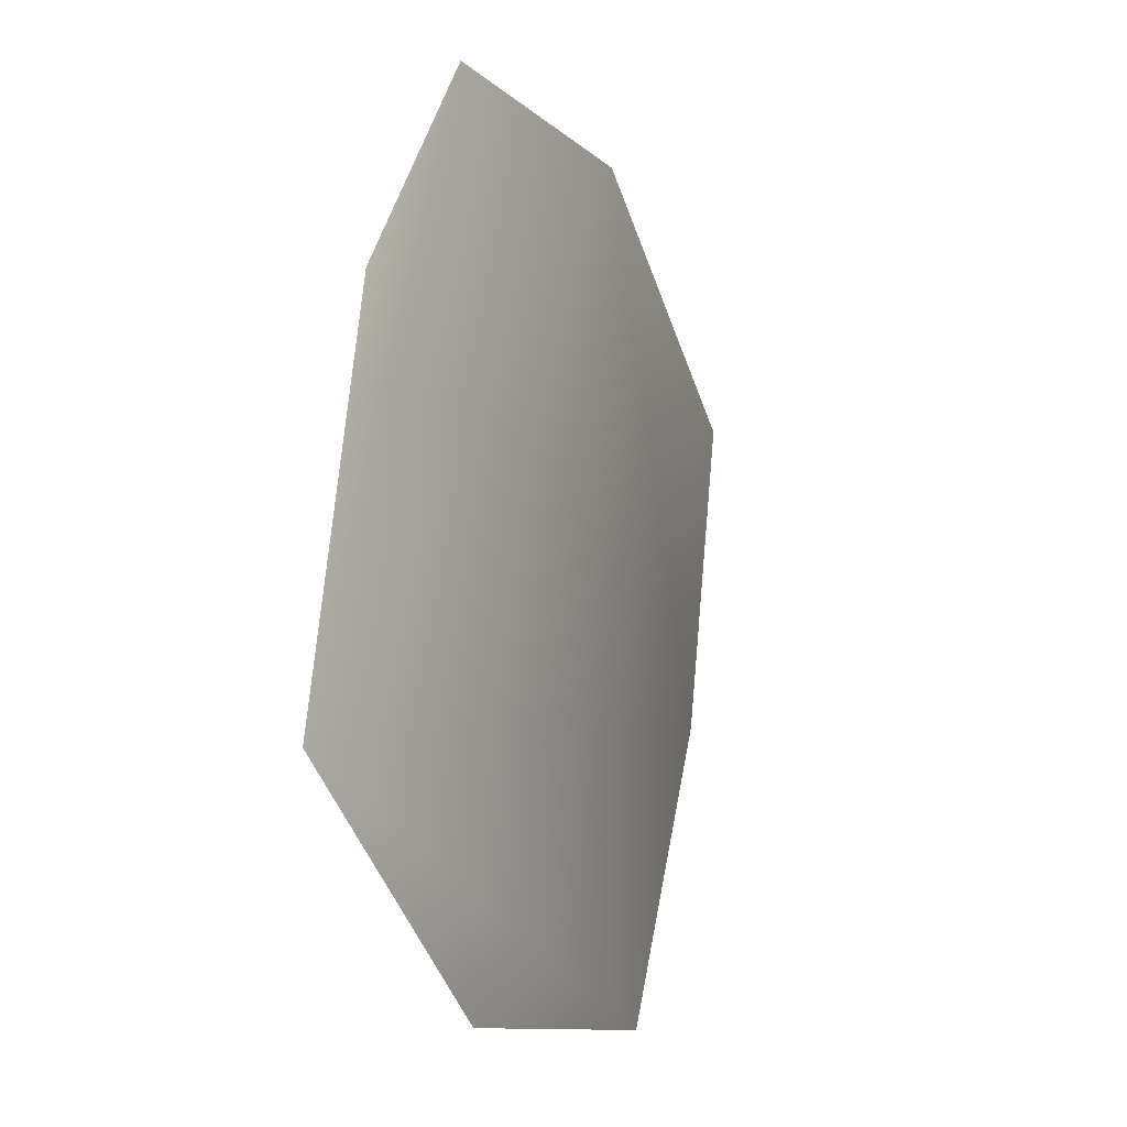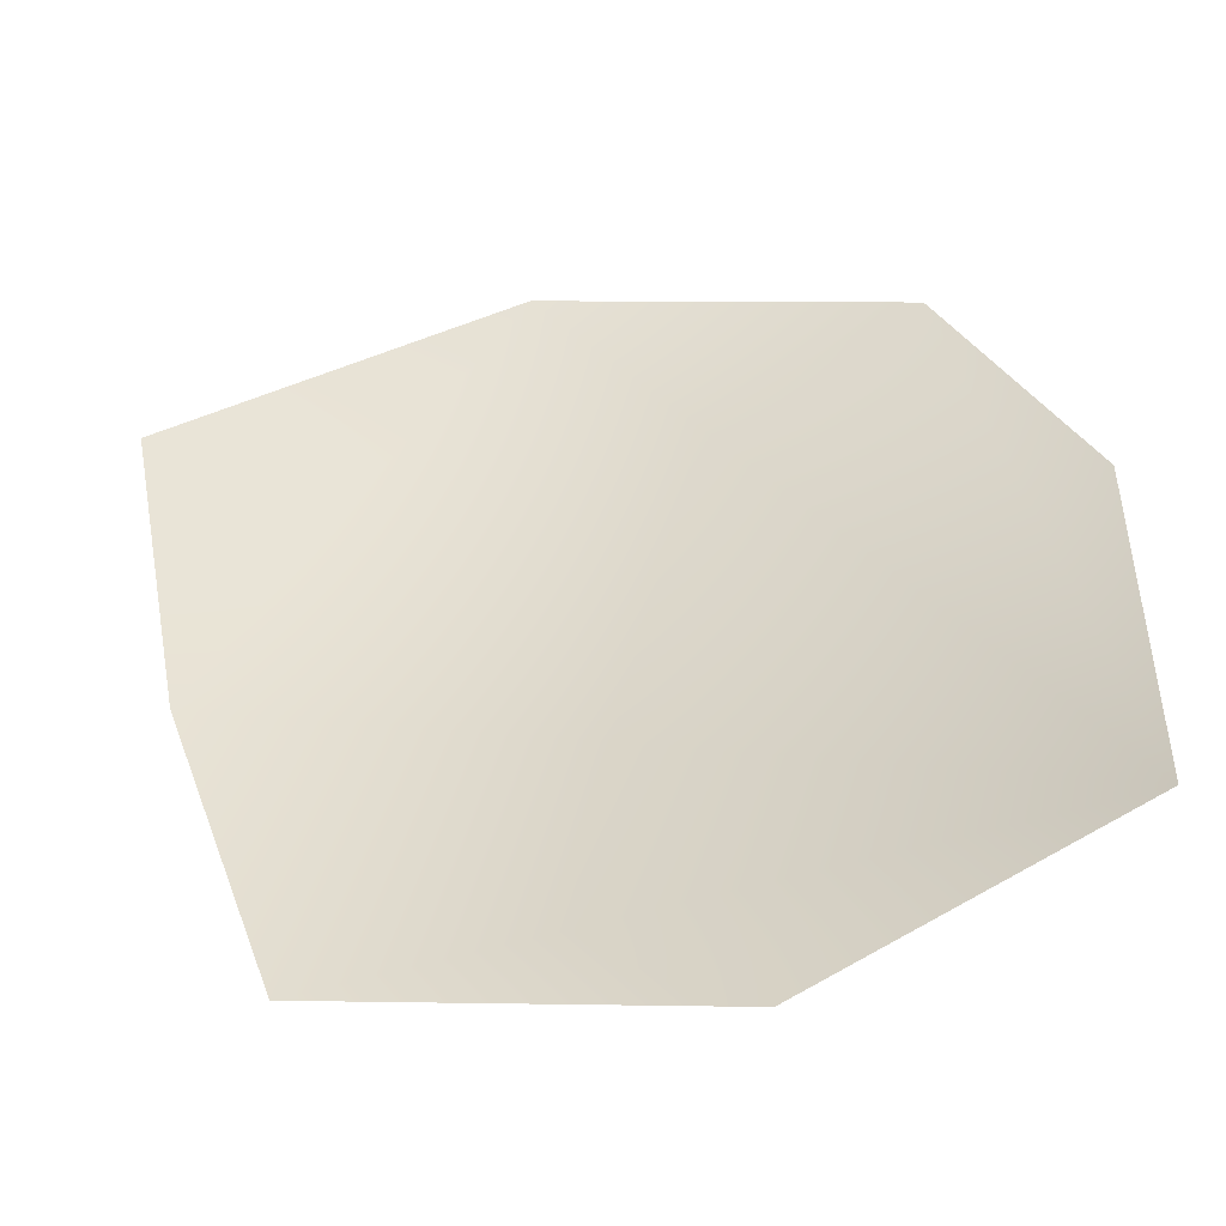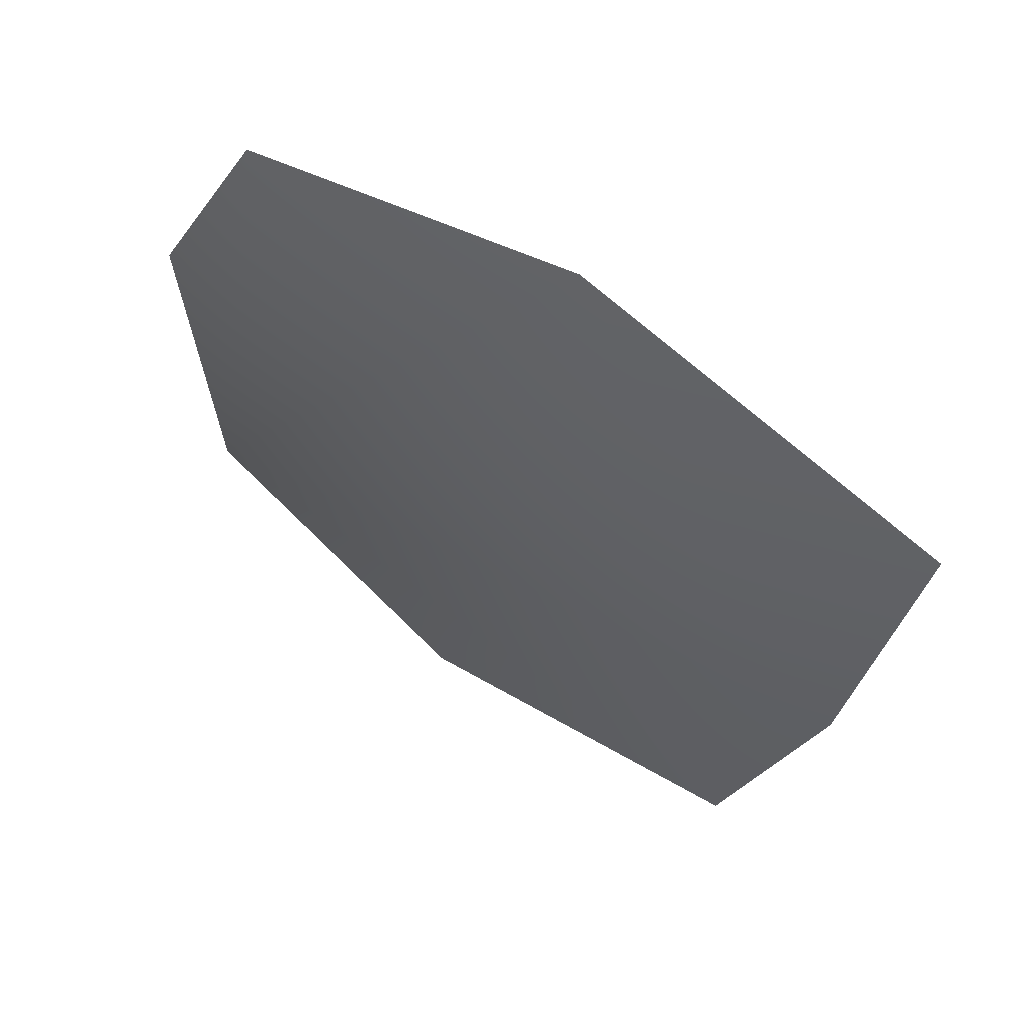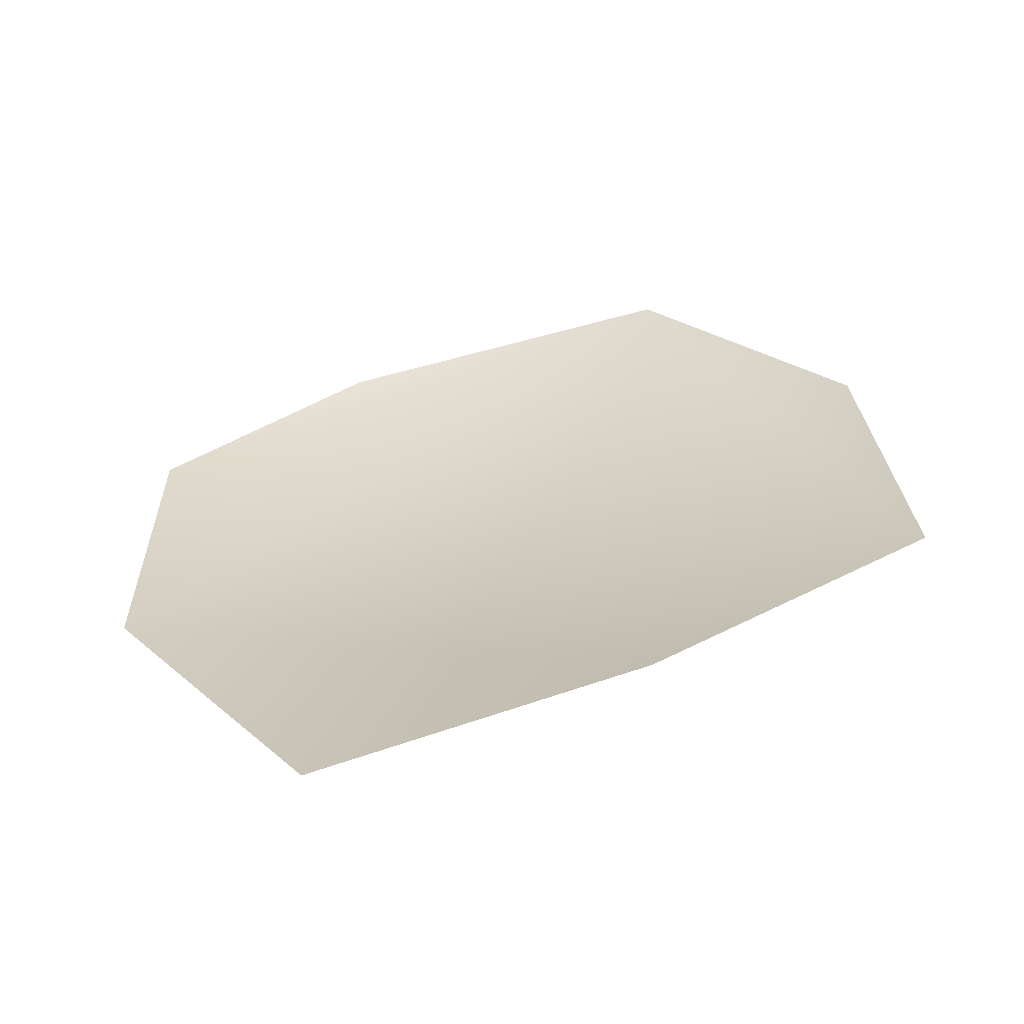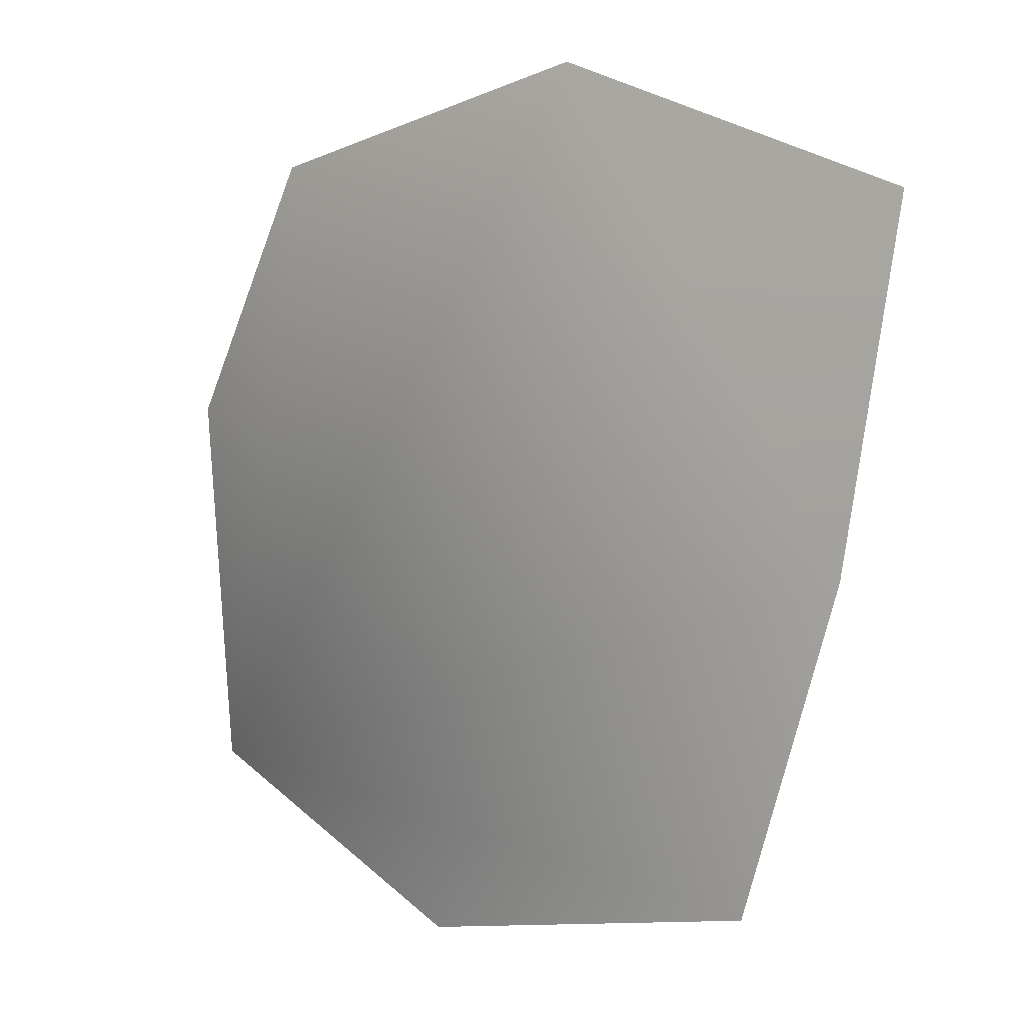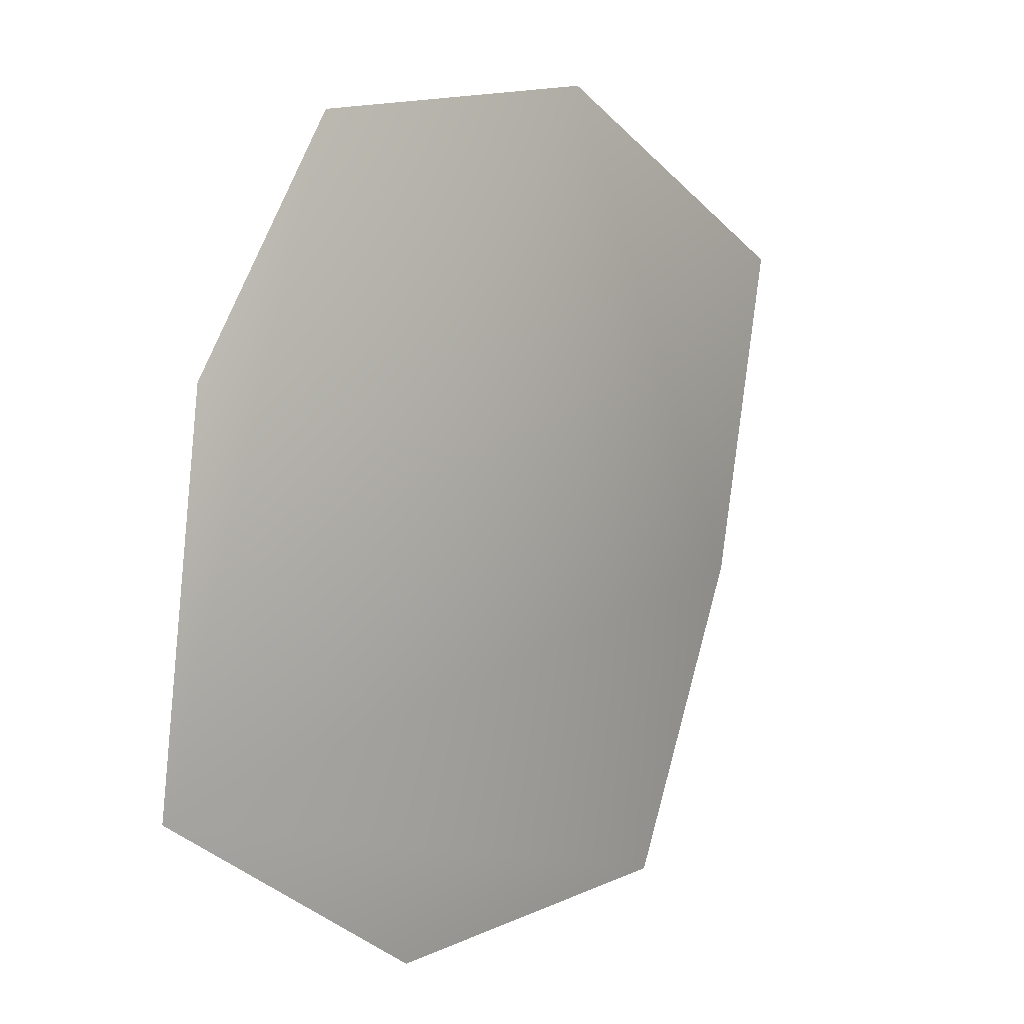
<metadata>
{"format":"obj","ext":"obj","renderer":"f3d","projection":"perspective","resolution":1024,"background":"white","views":[{"elev":-19.1,"azim":-50.4,"up":"+Z"},{"elev":-43.4,"azim":-152.2,"up":"+Z"},{"elev":55.1,"azim":53.6,"up":"+Z"},{"elev":44.9,"azim":77.0,"up":"+Y"},{"elev":1.7,"azim":56.6,"up":"+Z"},{"elev":-1.0,"azim":-32.1,"up":"+Z"}]}
</metadata>
<code>
g HoleCap81
v -941.7 -815.1 -1.184e+04
v -903.7 -803.4 -1.186e+04
v -857.2 -788.8 -1.185e+04
v -842 -786.5 -1.181e+04
v -833.2 -784.7 -1.176e+04
v -876.6 -801.2 -1.174e+04
v -921.6 -815.8 -1.175e+04
v -939.7 -819.8 -1.179e+04
f 7 1 6
f 1 7 8
f 2 3 1
f 4 1 3
f 1 4 6
f 5 6 4

</code>
